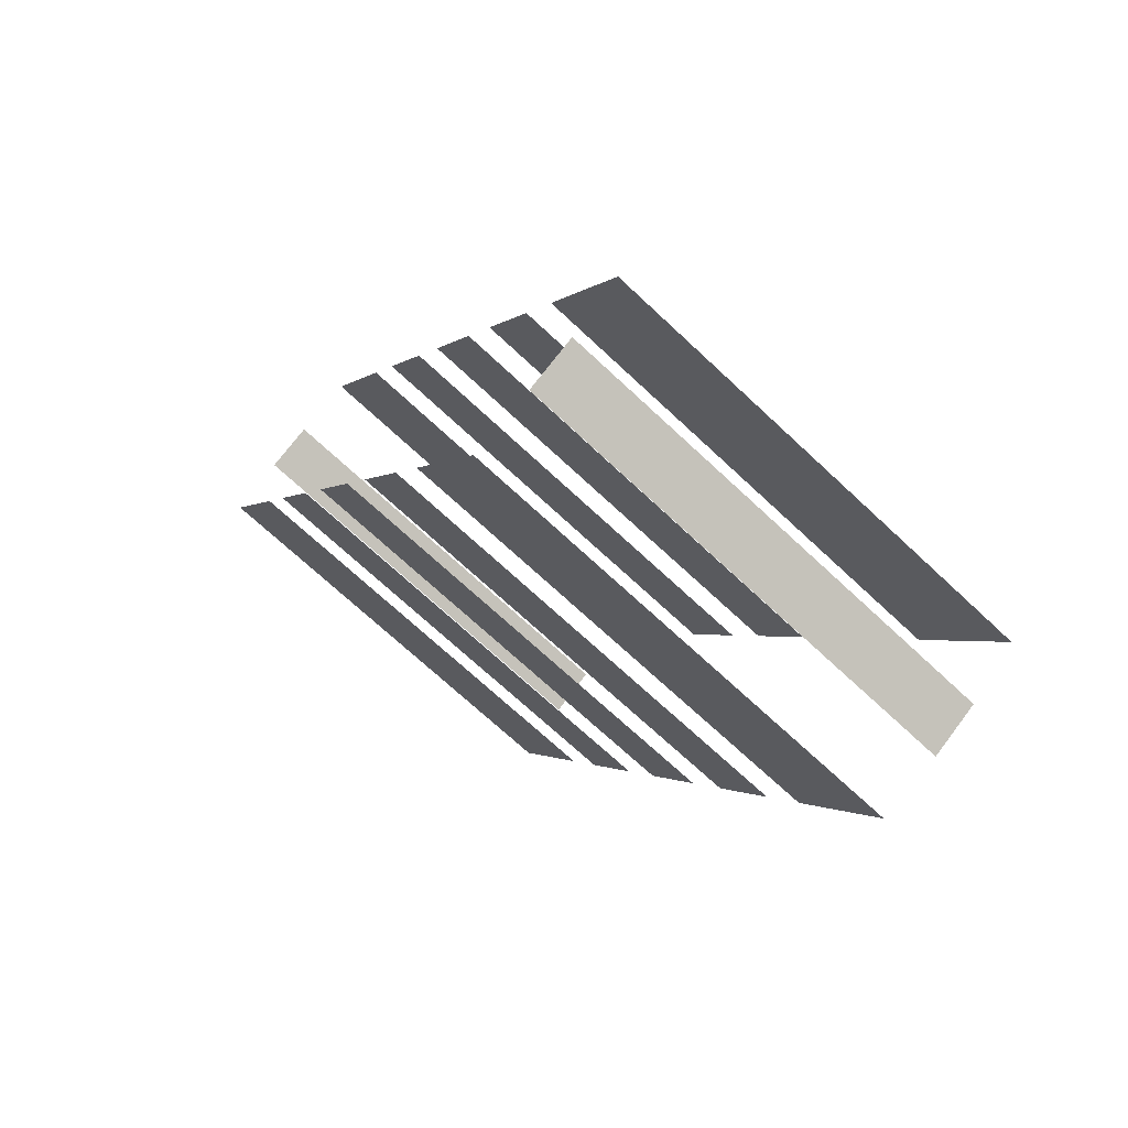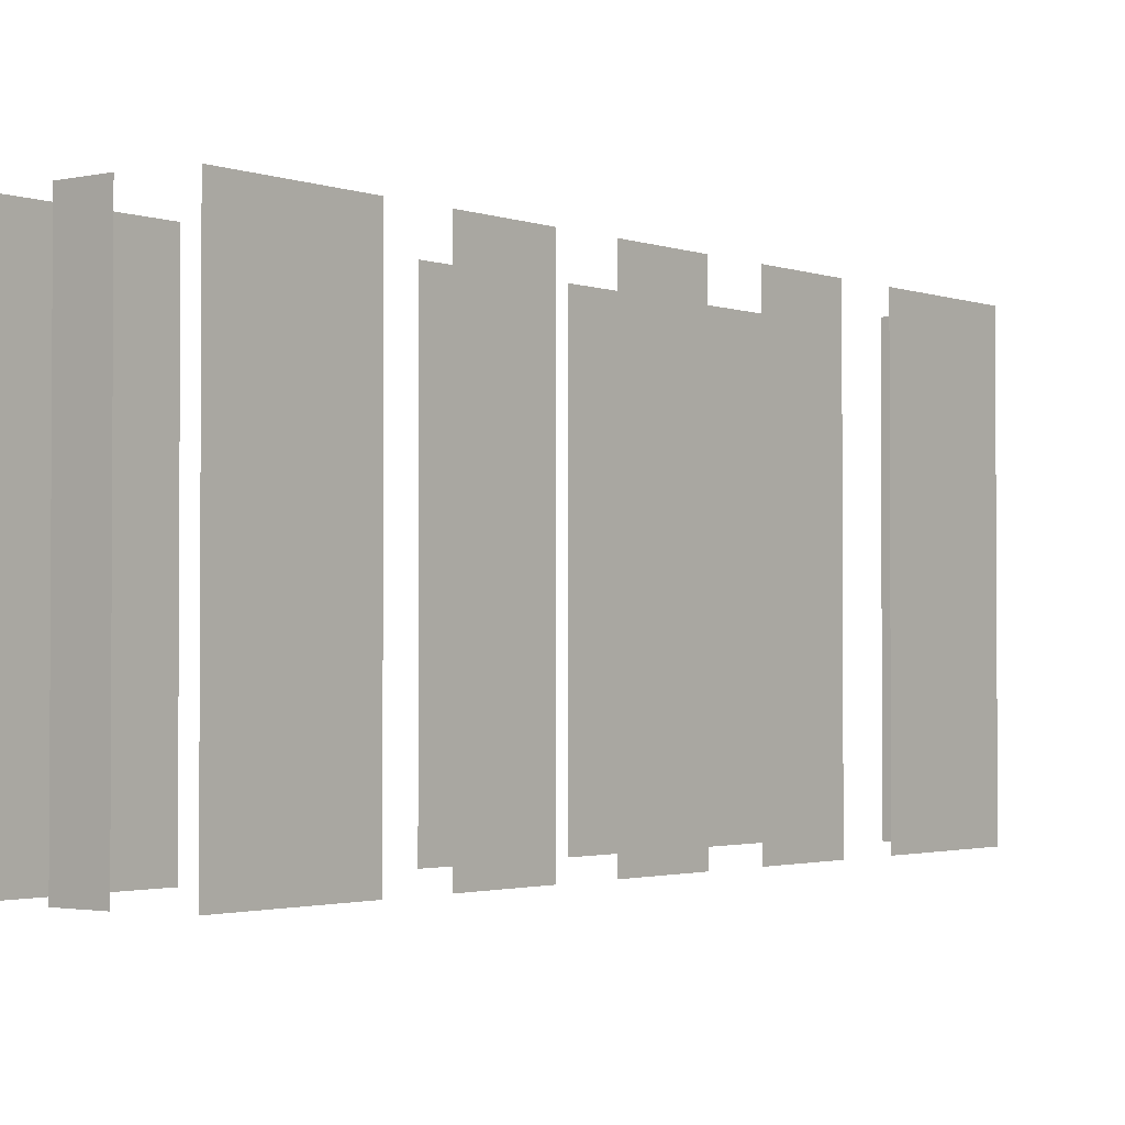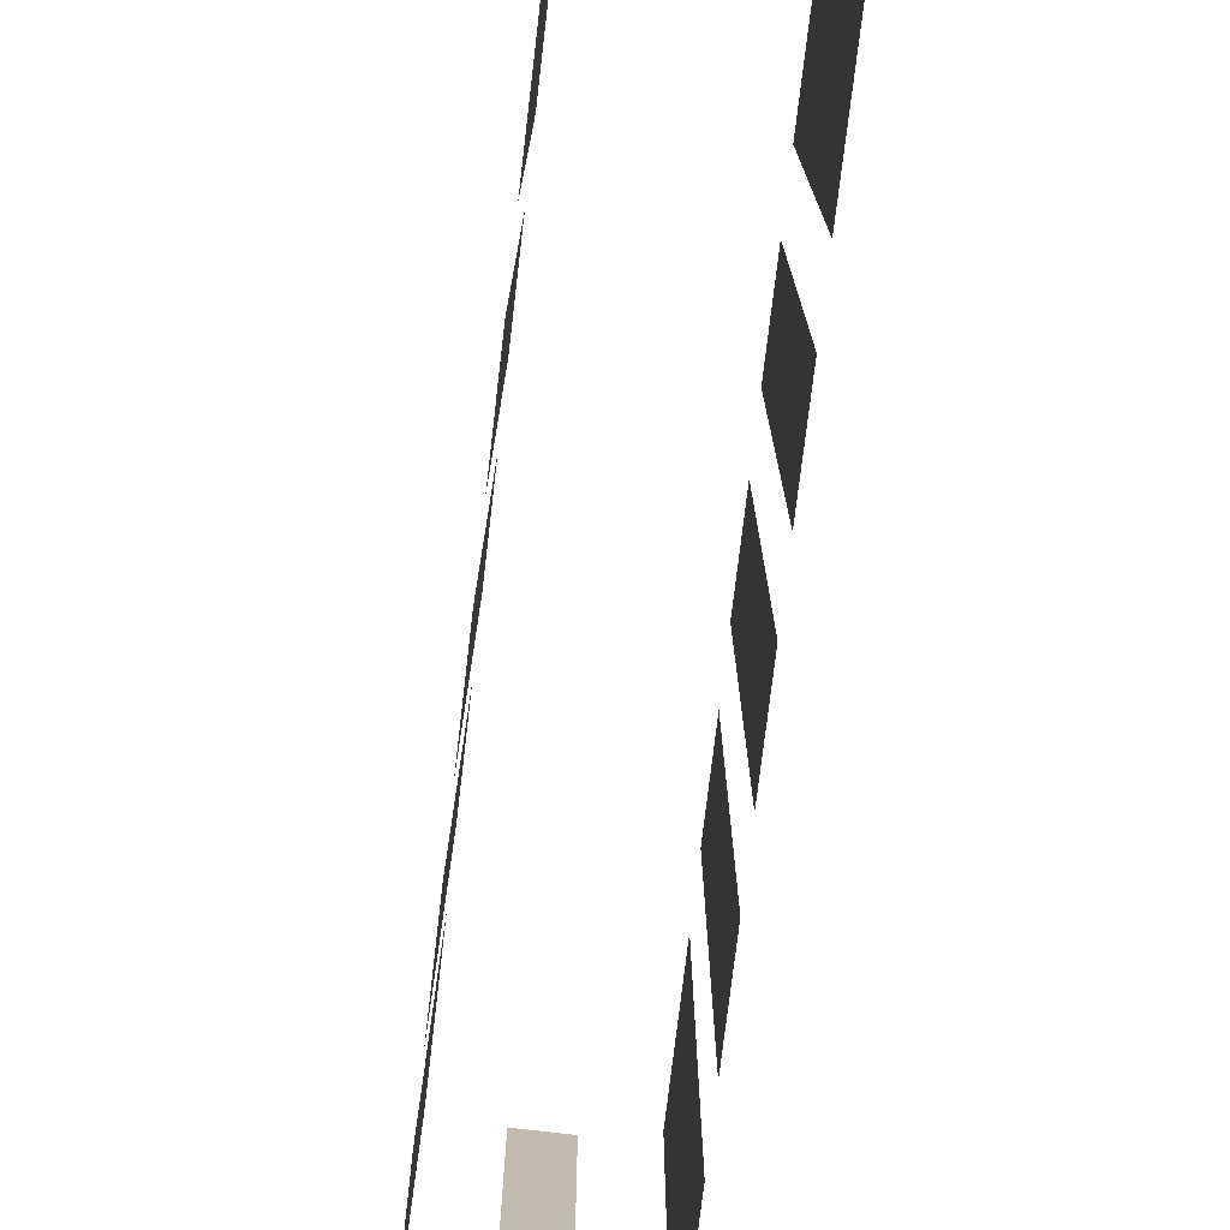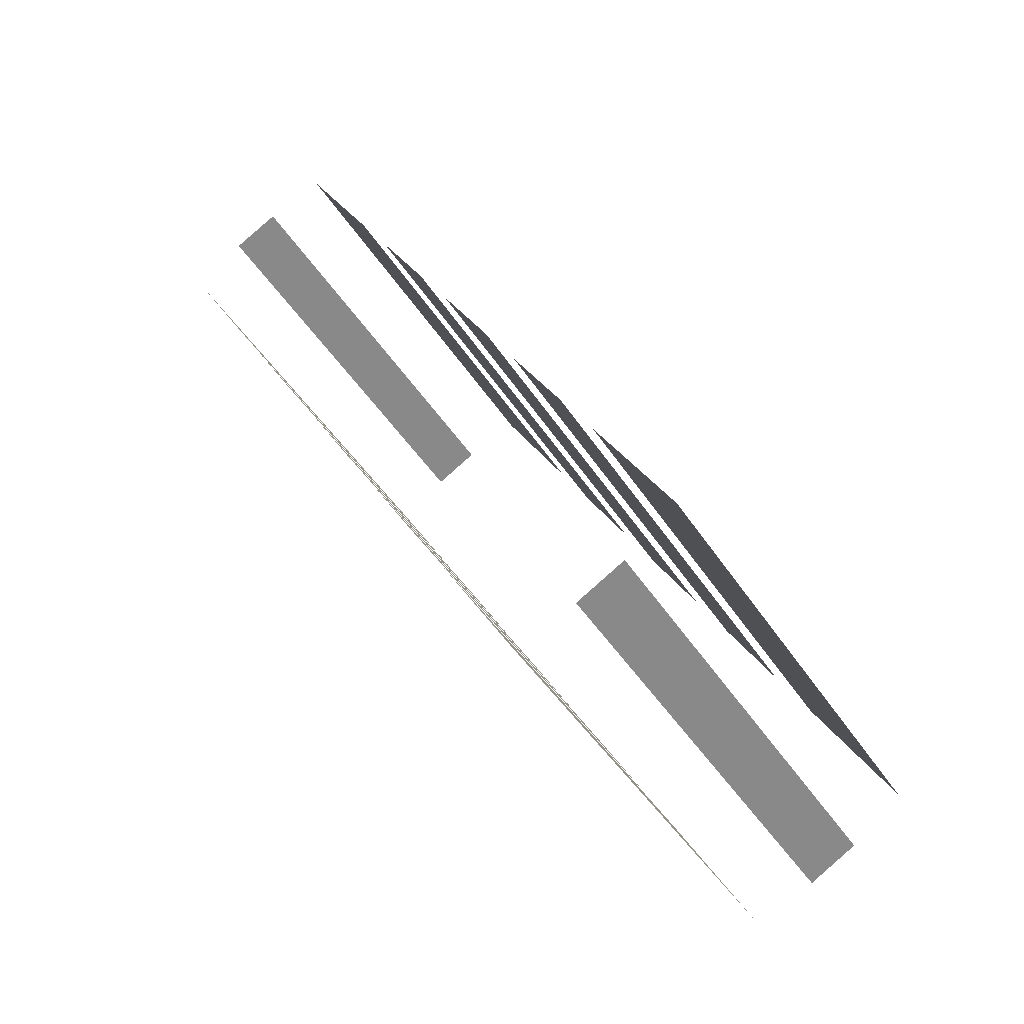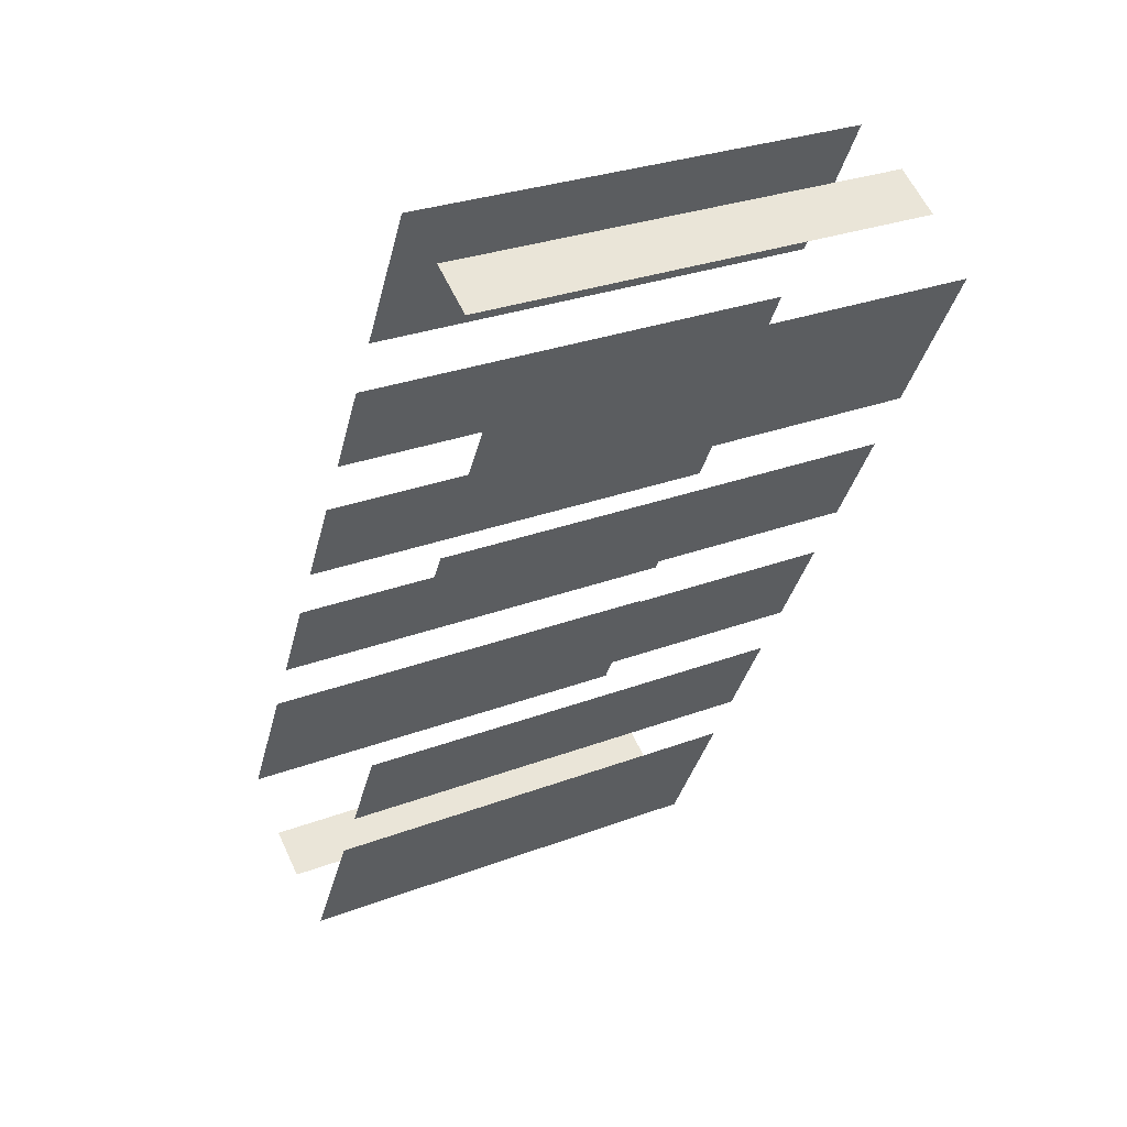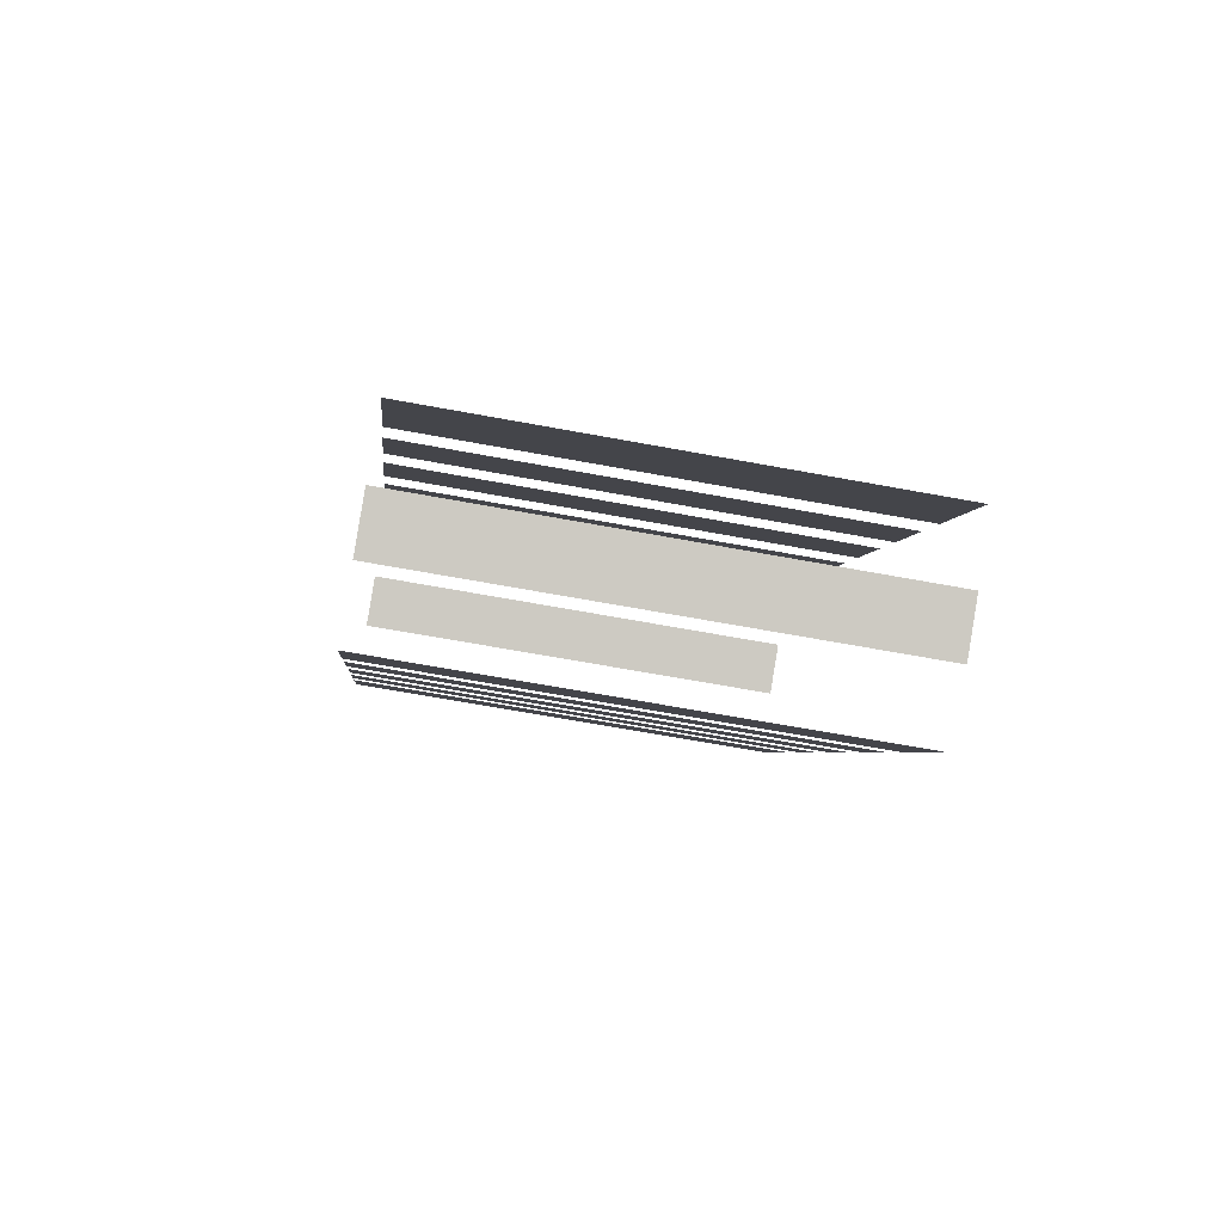
<metadata>
{"format":"obj","ext":"obj","renderer":"f3d","projection":"perspective","resolution":1024,"background":"white","views":[{"elev":-69.8,"azim":-133.2,"up":"+Y"},{"elev":-2.0,"azim":10.2,"up":"+Z"},{"elev":-75.1,"azim":145.0,"up":"+Z"},{"elev":-47.1,"azim":-148.5,"up":"+Y"},{"elev":29.4,"azim":61.0,"up":"+Y"},{"elev":-65.3,"azim":-100.6,"up":"+Y"}]}
</metadata>
<code>
o geometryt000010000010000110010110000110000110100000010100st121
v 782.5 -147.3 149.8
v 780.1 -151.9 149.8
v 780.1 -151.9 164.1
v 782.5 -147.3 164.1
v 785.2 -142.3 149.8
v 783.6 -145.4 149.8
v 783.6 -145.4 164.1
v 785.2 -142.3 164.1
v 787.9 -137.3 149.8
v 786.3 -140.4 149.8
v 786.3 -140.4 164.1
v 787.9 -137.3 164.1
v 790.6 -132.3 164.1
v 790.6 -132.3 149.8
v 789 -135.4 149.8
v 789 -135.4 164.1
v 794.1 -125.8 149.8
v 791.6 -130.4 149.8
v 791.6 -130.4 164.1
v 794.1 -125.8 164.1
v 781.7 -153.2 164.1
v 781.7 -153.2 149.8
v 783.3 -154.1 149.8
v 783.3 -154.1 164.1
v 785.3 -154.7 149.8
v 787.7 -150.1 149.8
v 787.7 -150.1 164.1
v 785.3 -154.7 164.1
v 788.8 -148.2 164.1
v 788.8 -148.2 149.8
v 790.4 -145.1 149.8
v 790.4 -145.1 164.1
v 791.5 -143.2 164.1
v 791.5 -143.2 149.8
v 793.1 -140.1 149.8
v 793.1 -140.1 164.1
v 794.2 -138.2 149.8
v 795.8 -135.1 149.8
v 795.8 -135.1 164.1
v 794.2 -138.2 164.1
v 797.1 -132.7 164.1
v 796.8 -133.2 149.8
v 799.3 -128.6 149.8
v 796.8 -133.2 164.1
v 799.3 -128.6 164.1
v 797.6 -127.3 149.8
v 796.1 -126.5 149.8
v 796.1 -126.5 164.1
v 797.6 -127.3 164.1
f 1 2 3
f 4 1 3
f 5 6 7
f 8 5 7
f 9 10 11
f 12 9 11
f 13 14 15
f 13 15 16
f 17 18 19
f 20 17 19
f 21 22 23
f 21 23 24
f 25 26 27
f 28 25 27
f 29 30 31
f 29 31 32
f 33 34 35
f 33 35 36
f 37 38 39
f 40 37 39
f 41 42 43
f 44 42 41
f 41 43 45
f 46 47 48
f 49 46 48

</code>
